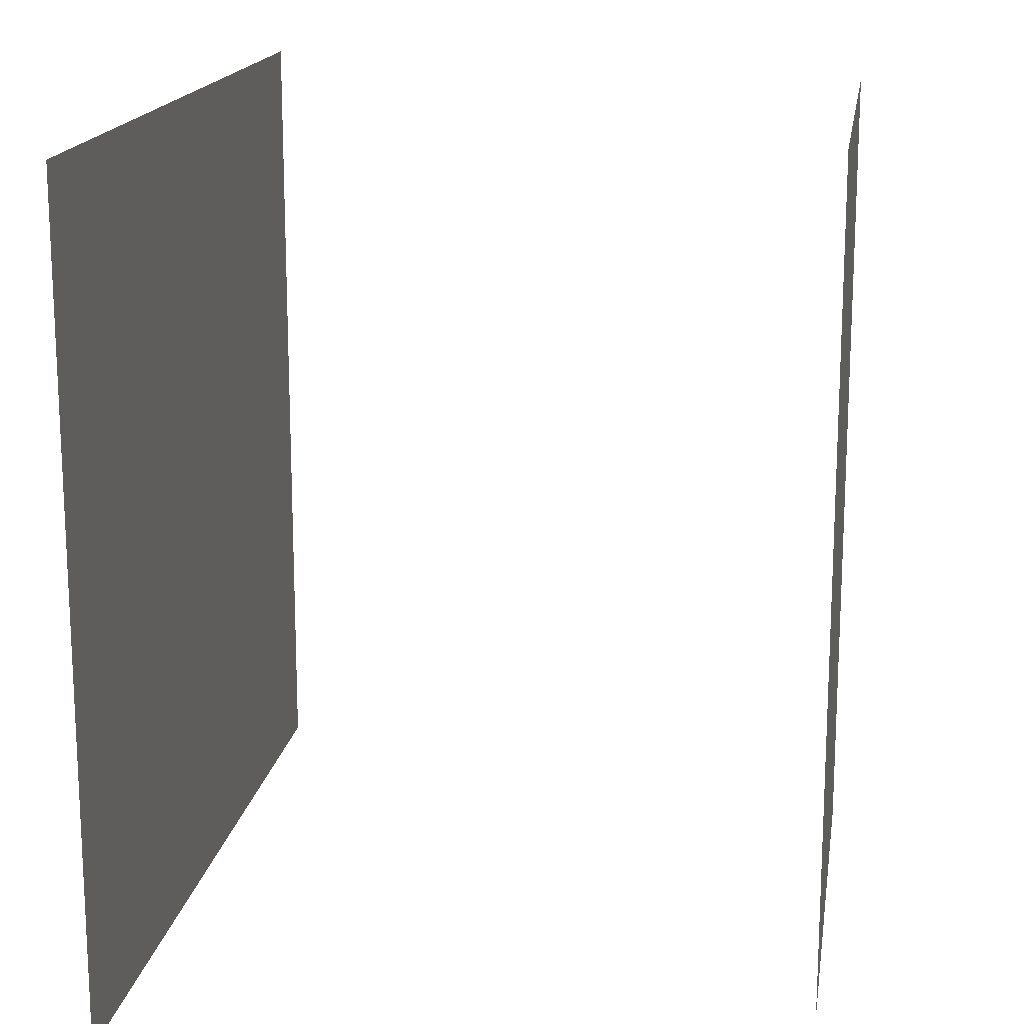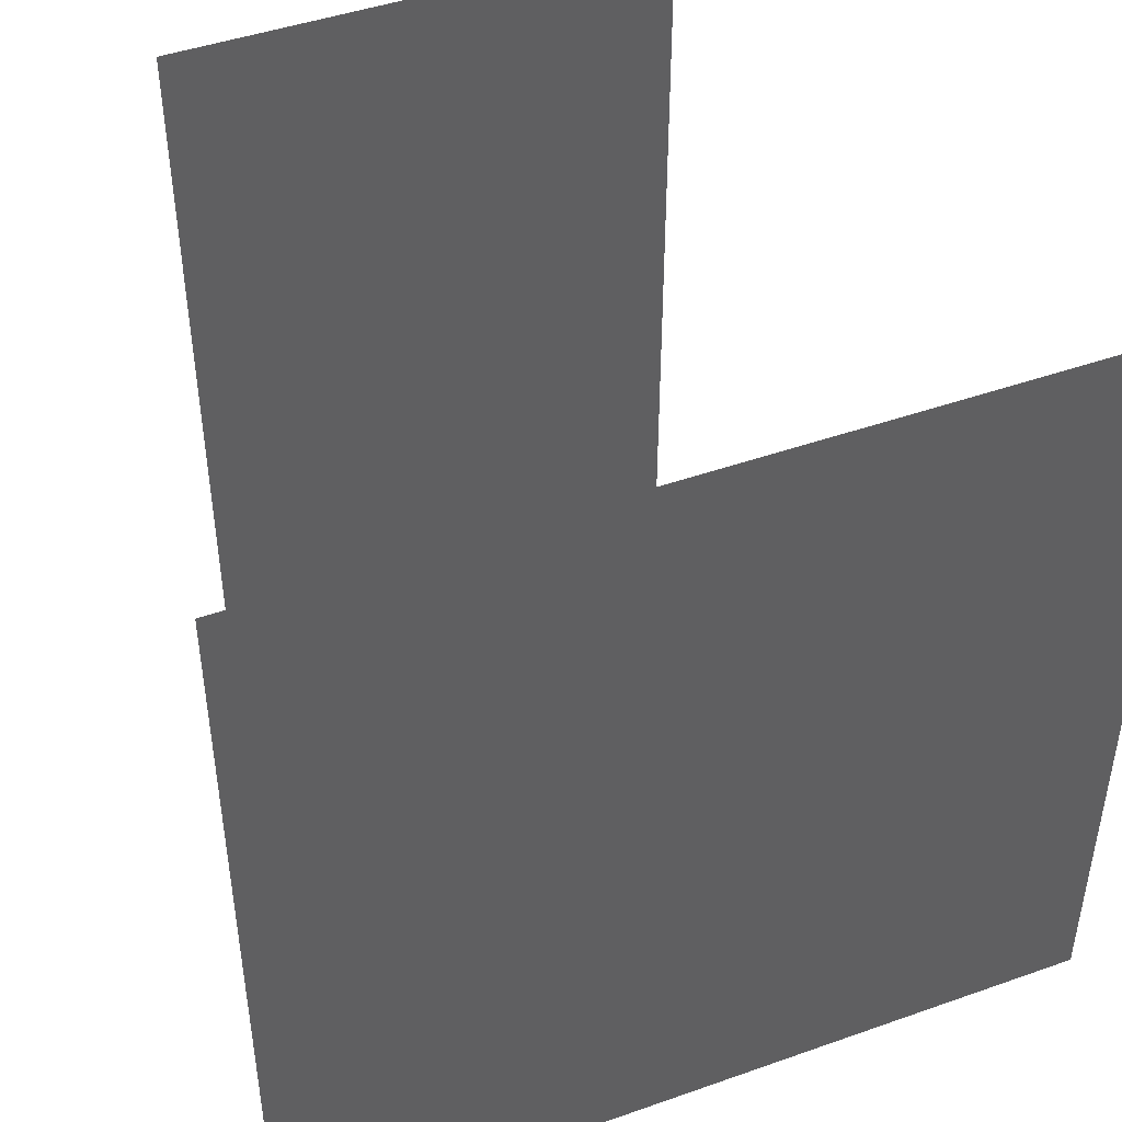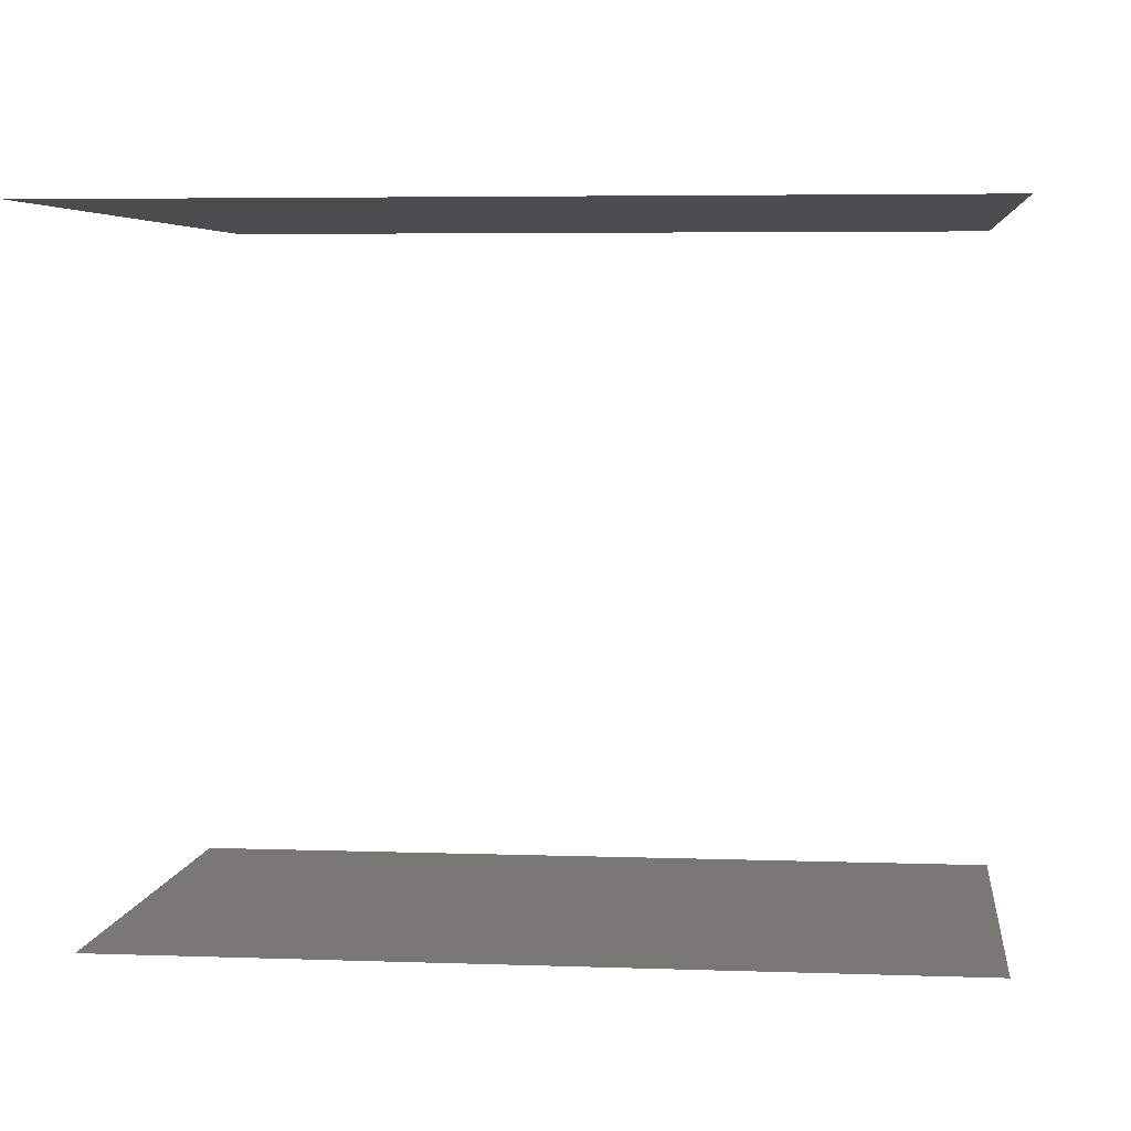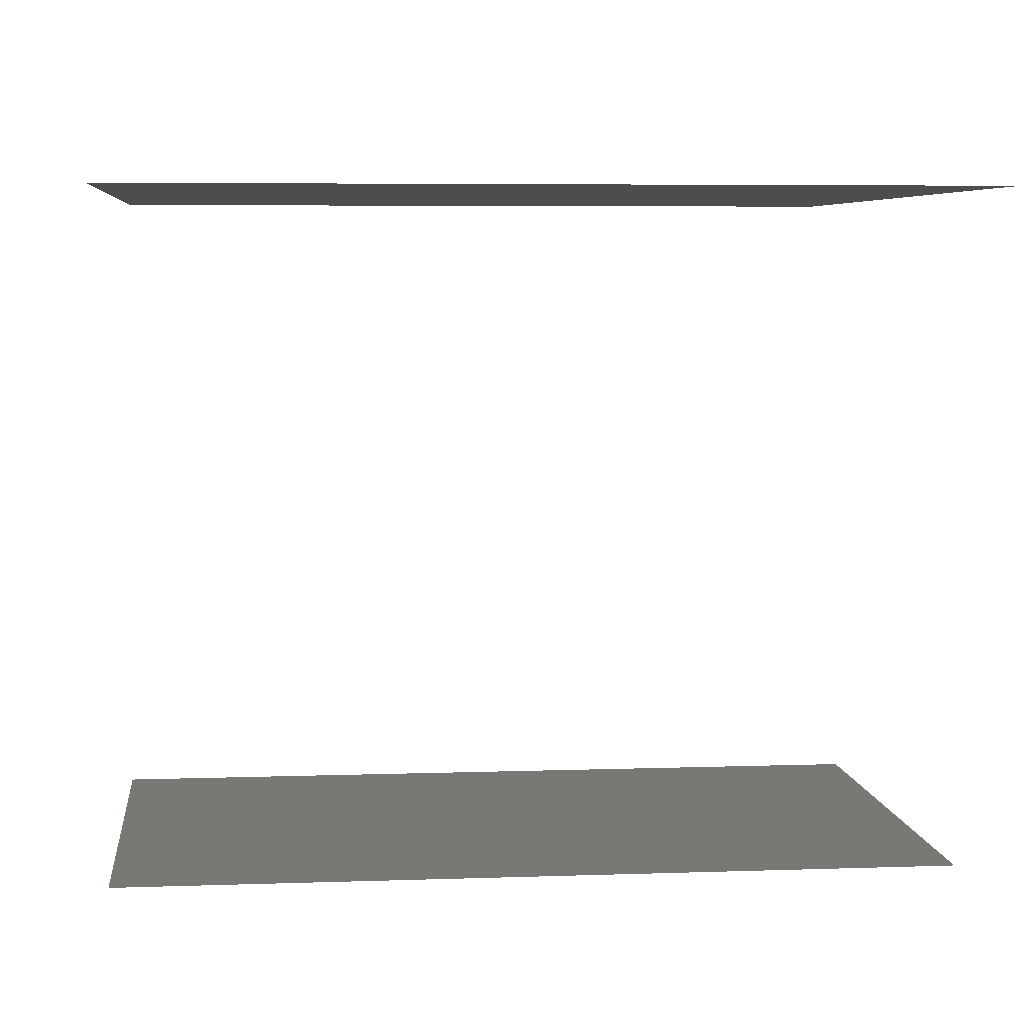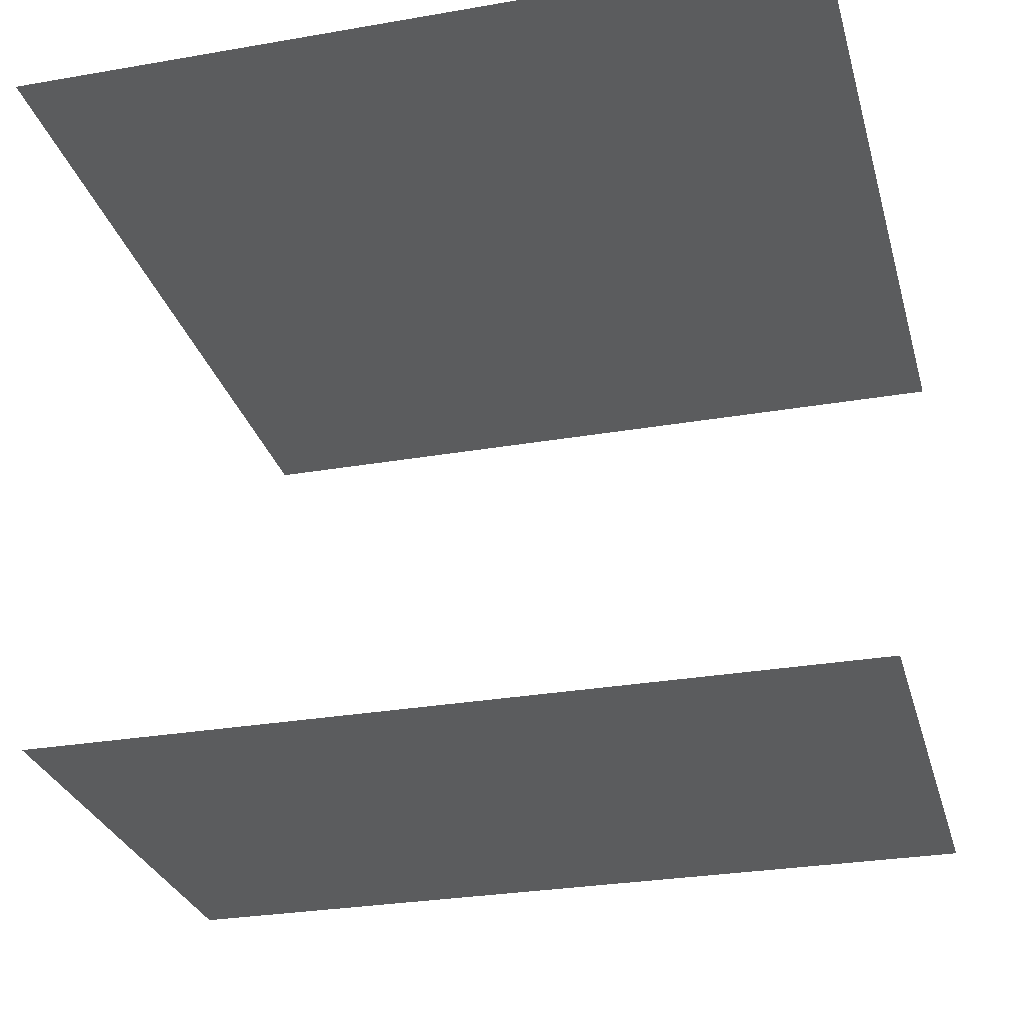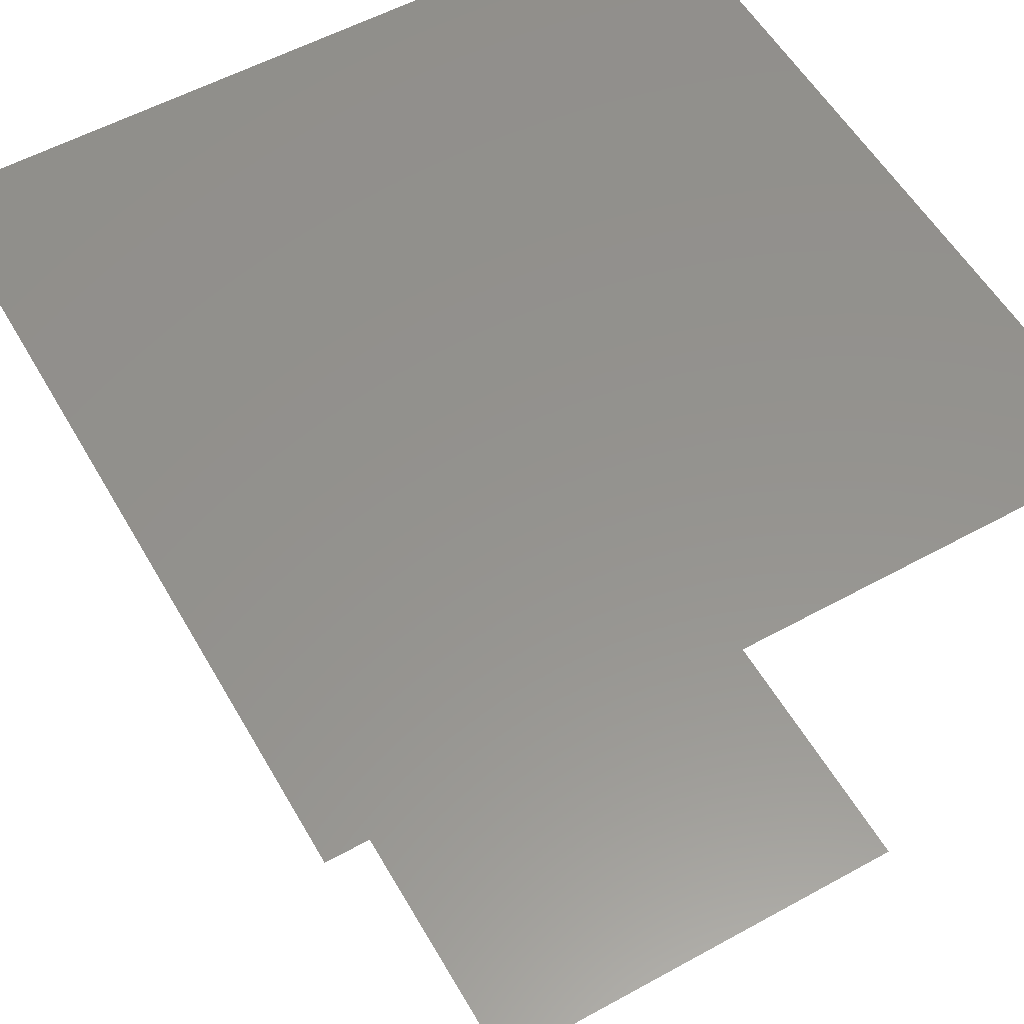
<metadata>
{"format":"stl","ext":"stl","renderer":"f3d","projection":"perspective","resolution":1024,"background":"white","views":[{"elev":16.5,"azim":98.7,"up":"+Y"},{"elev":45.6,"azim":-22.1,"up":"+Y"},{"elev":5.0,"azim":-83.5,"up":"+Z"},{"elev":5.8,"azim":-96.1,"up":"+Z"},{"elev":-28.7,"azim":-75.4,"up":"+Z"},{"elev":56.4,"azim":150.2,"up":"+Z"}]}
</metadata>
<code>
# stl→obj: 8 verts, 4 faces
v 2.5 -2.5 2.5
v 2.5 2.5 2.5
v -2.5 -2.5 2.5
v -2.5 2.5 2.5
v 1.5 -2.5 -1.5
v 1.5 2.5 -1.5
v -1.5 -2.5 -1.5
v -1.5 2.5 -1.5
f 1 2 3
f 2 4 3
f 5 6 7
f 6 8 7

</code>
